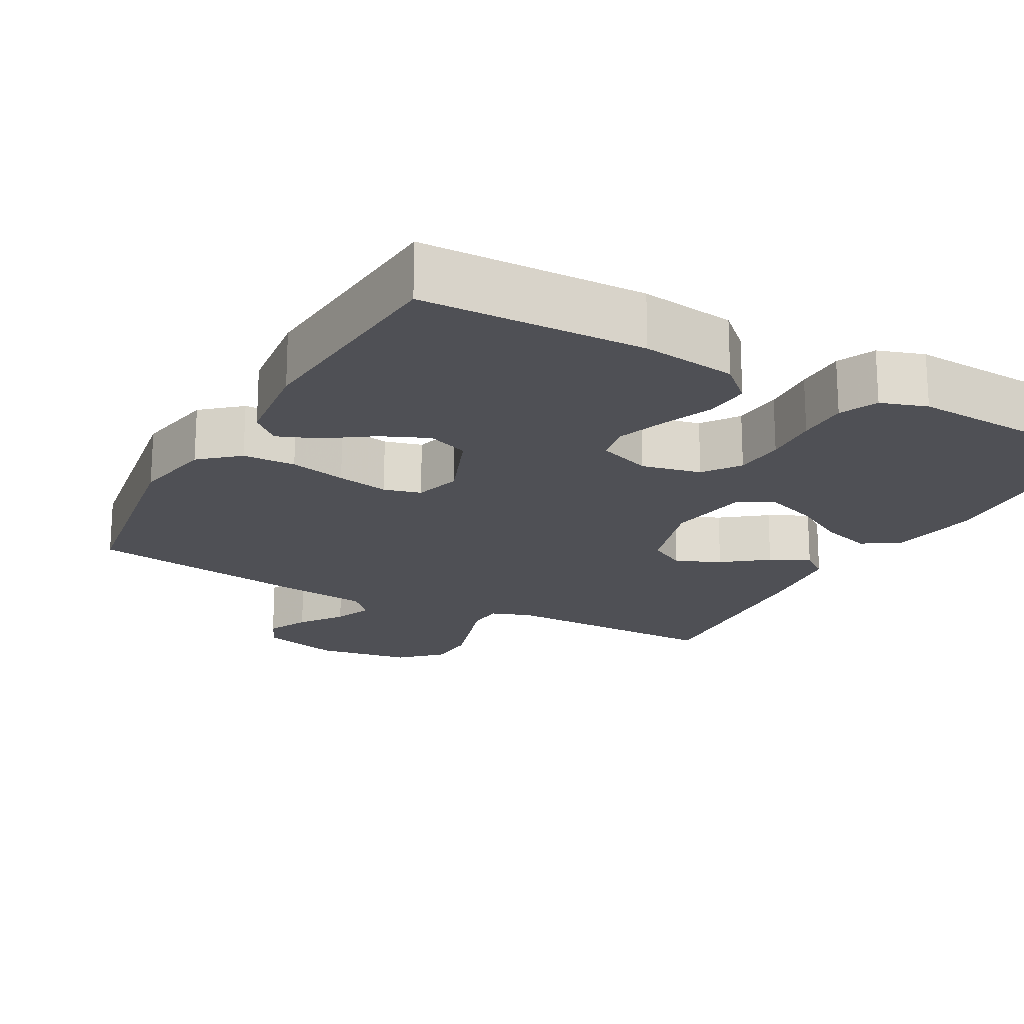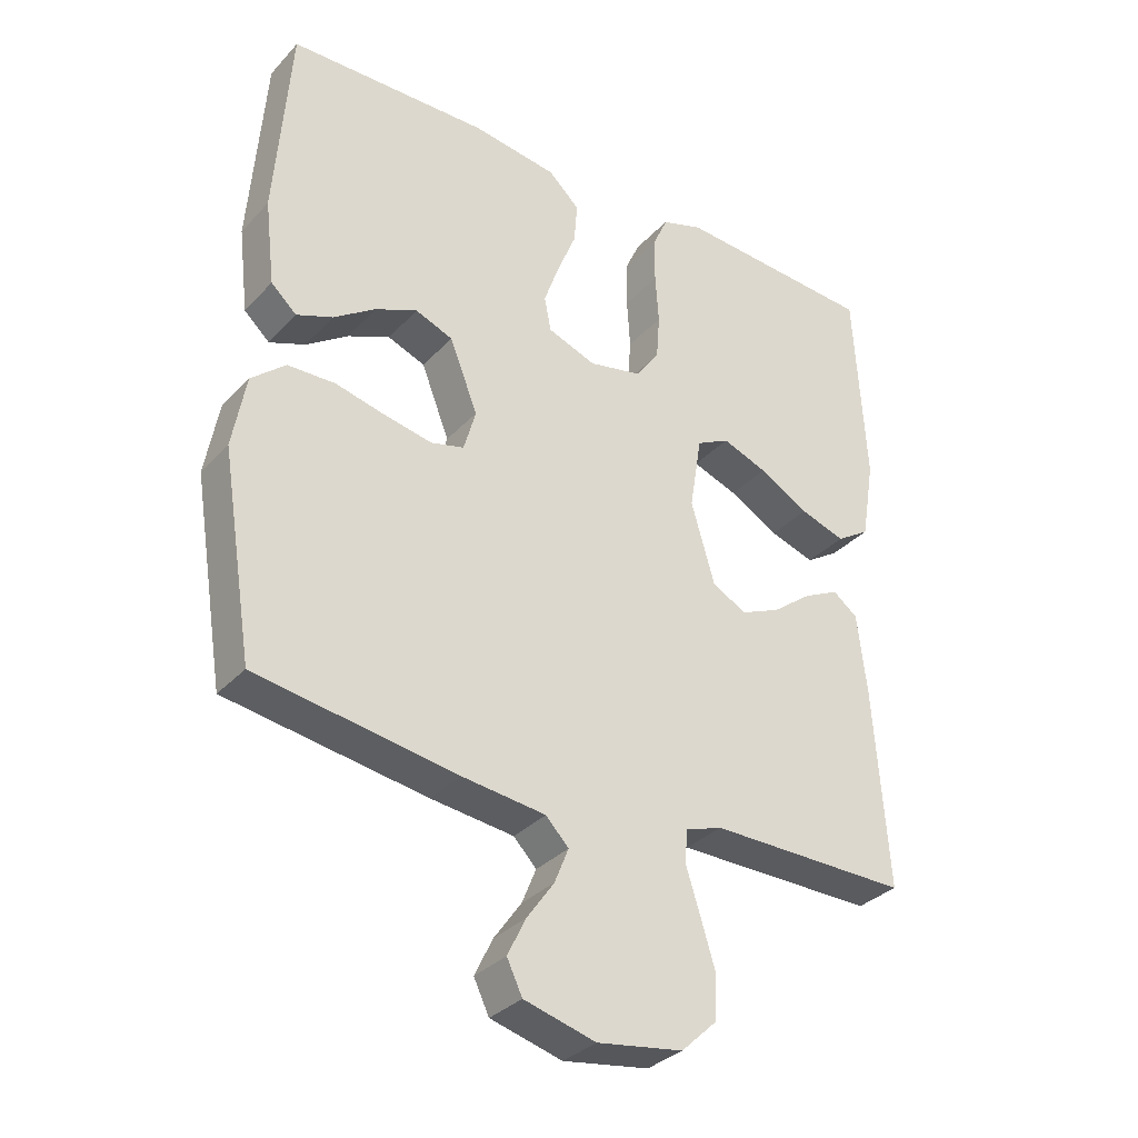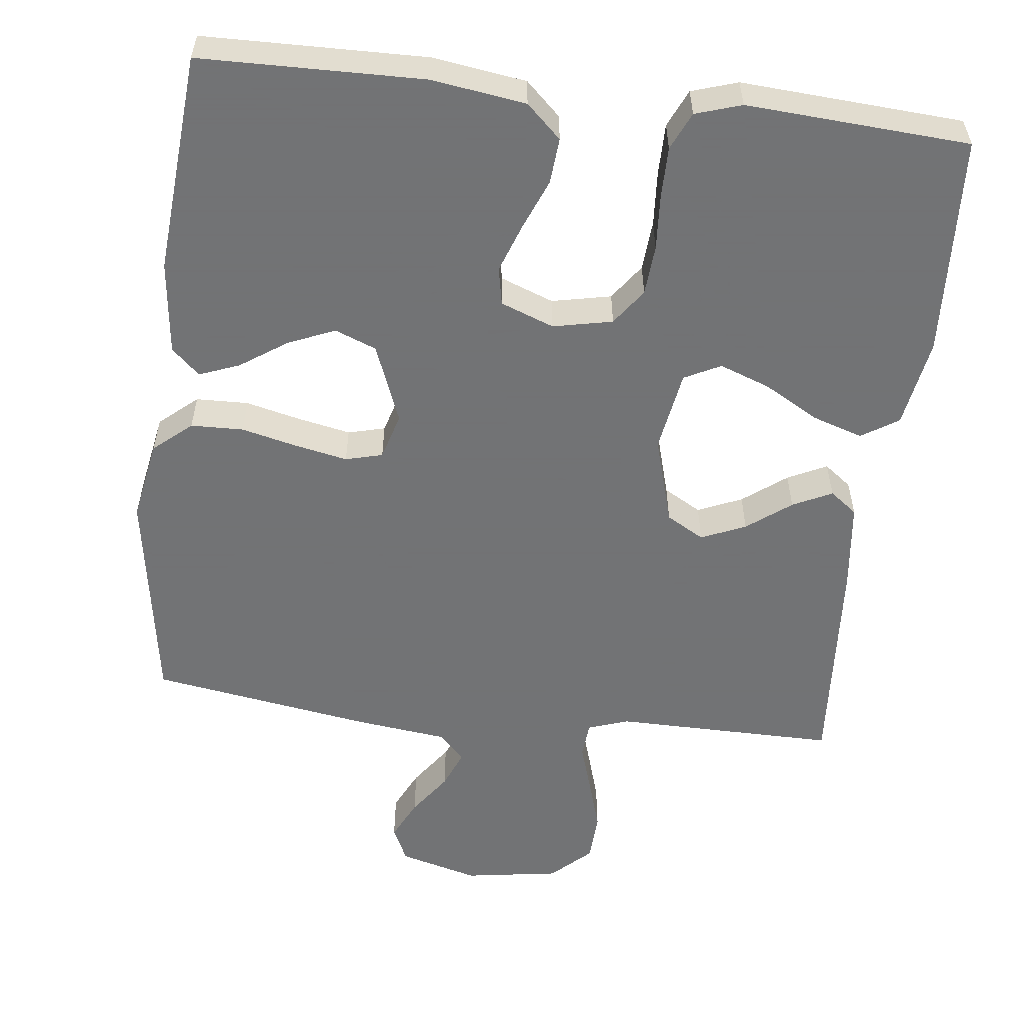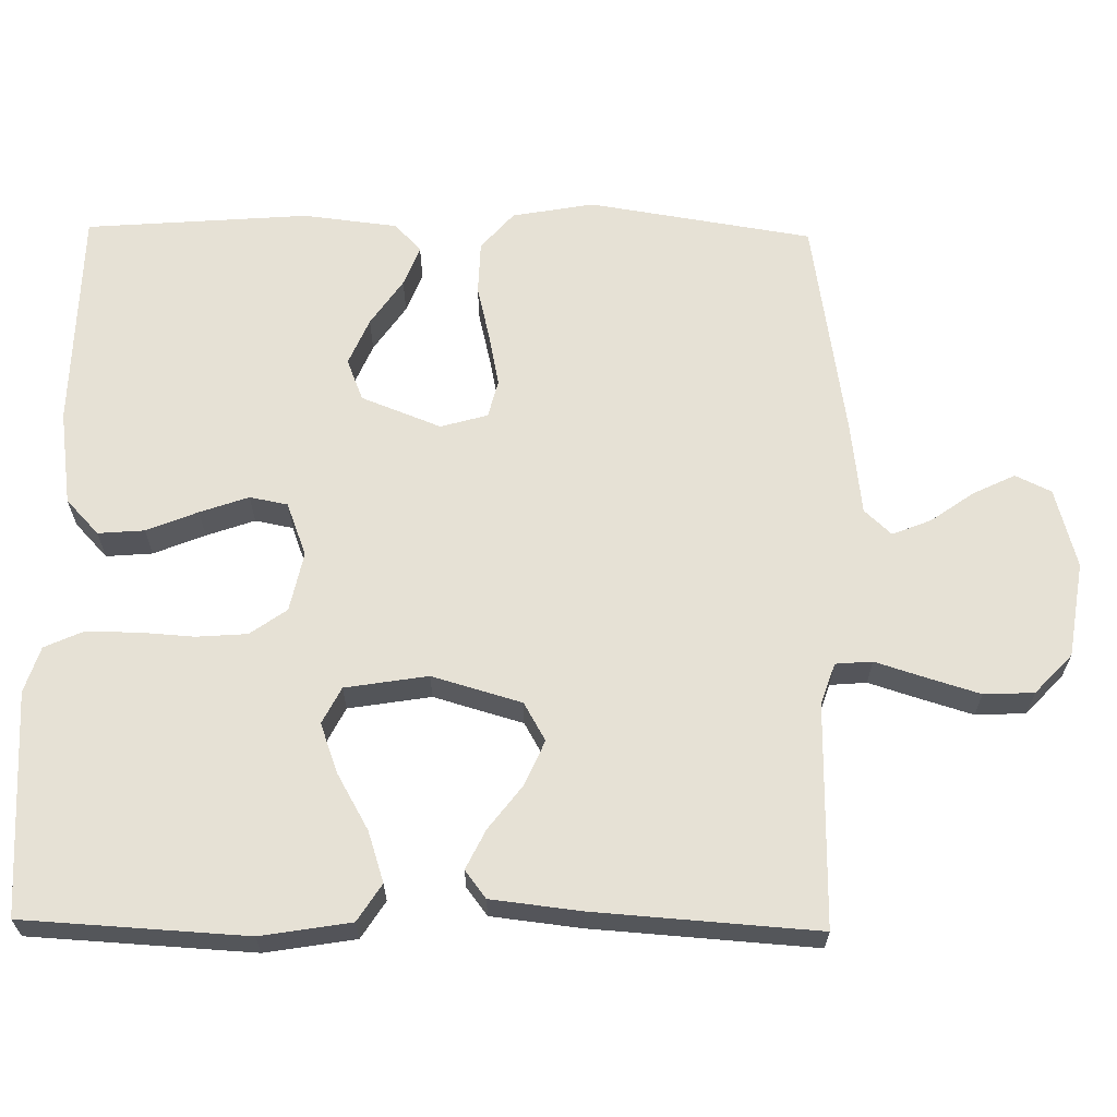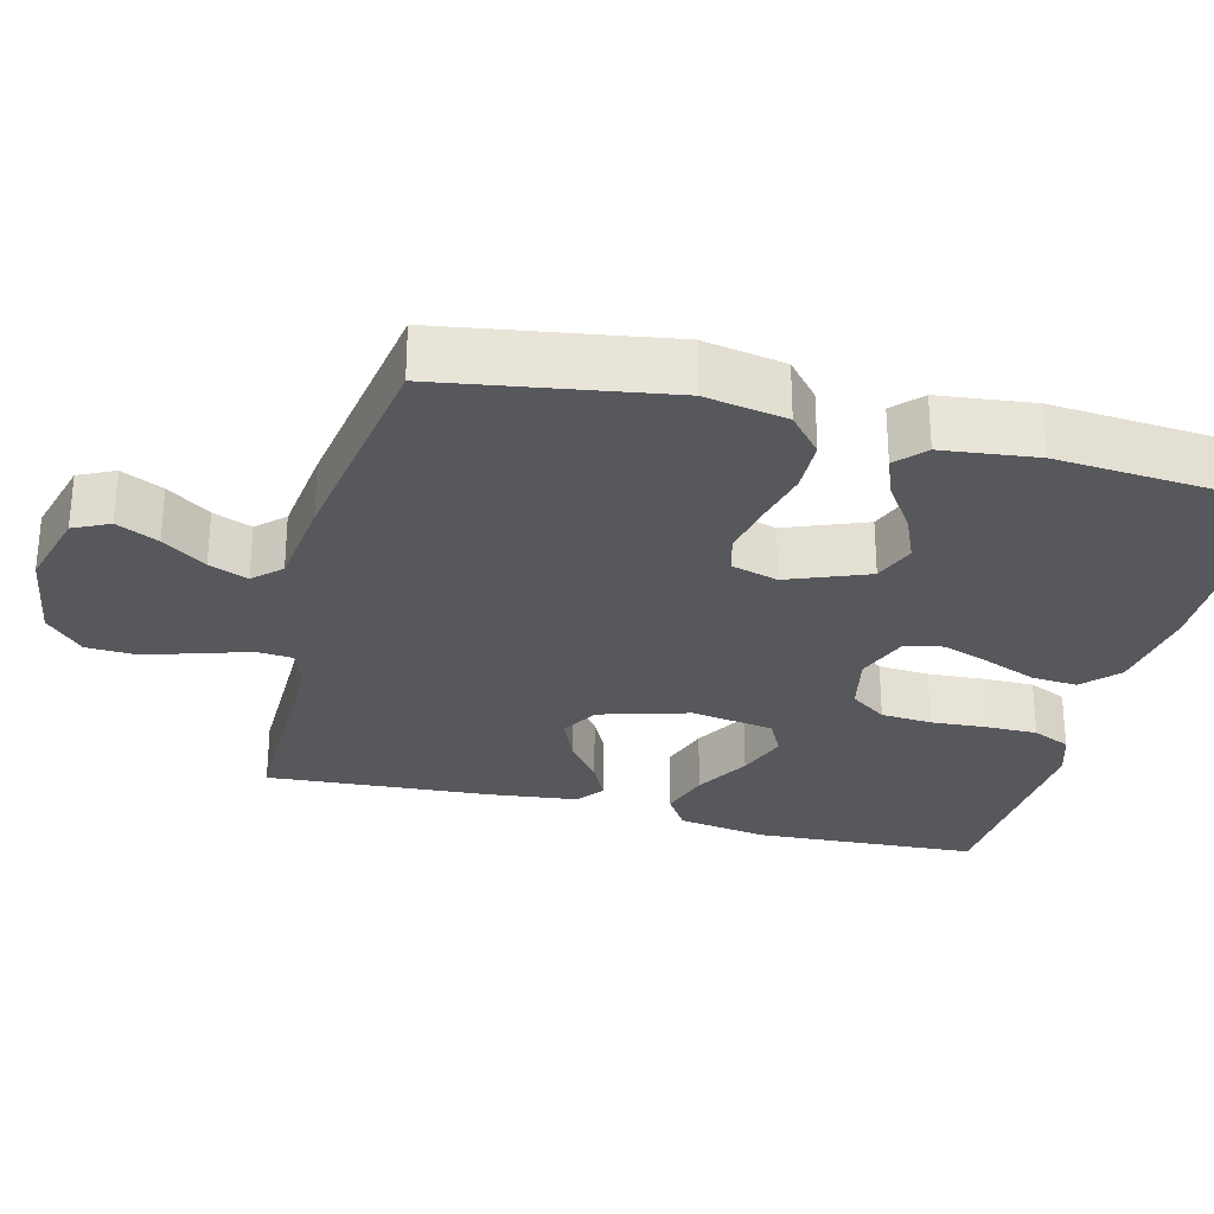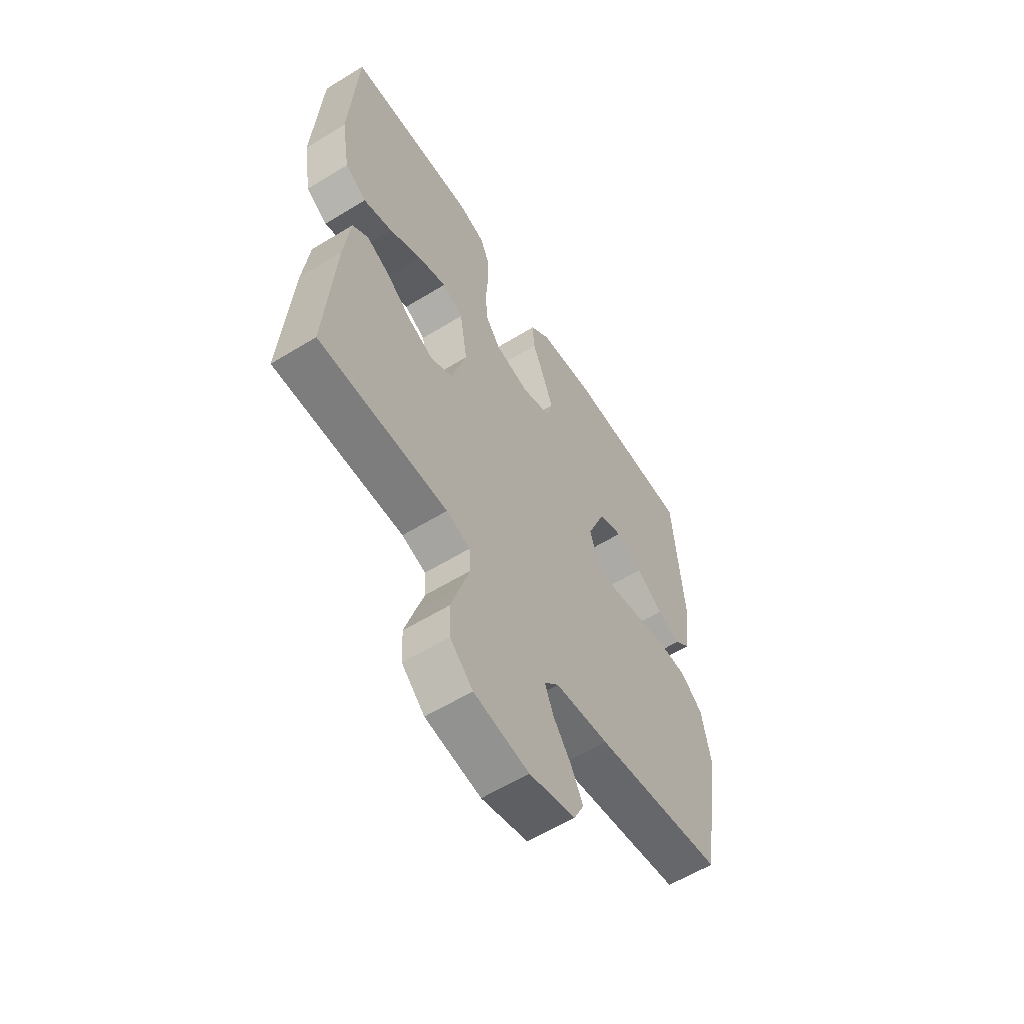
<metadata>
{"format":"obj","ext":"obj","renderer":"f3d","projection":"perspective","resolution":1024,"background":"white","views":[{"elev":-19.3,"azim":-28.6,"up":"+Y"},{"elev":-33.0,"azim":-35.4,"up":"+Z"},{"elev":-55.7,"azim":-6.8,"up":"+Y"},{"elev":64.5,"azim":90.9,"up":"+Y"},{"elev":-28.5,"azim":-104.4,"up":"+Y"},{"elev":-59.4,"azim":122.2,"up":"+Z"}]}
</metadata>
<code>
v -0.5 0.07 -0.5
v -0.548 0.07 -0.2
v -0.528 0.07 -0.09
v -0.477 0.07 -0.046
v -0.406 0.07 -0.044
v -0.33 0.07 -0.062
v -0.26 0.07 -0.076
v -0.21 0.07 -0.063
v -0.192 0.07 0
v -0.234 0.07 0.107
v -0.29 0.07 0.129
v -0.353 0.07 0.102
v -0.416 0.07 0.059
v -0.47 0.07 0.038
v -0.508 0.07 0.073
v -0.523 0.07 0.2
v -0.5 0.07 0.5
v -0.2 0.07 0.506
v -0.073 0.07 0.488
v -0.026 0.07 0.444
v -0.031 0.07 0.382
v -0.059 0.07 0.313
v -0.082 0.07 0.248
v -0.072 0.07 0.197
v 0 0.07 0.17
v 0.08 0.07 0.187
v 0.115 0.07 0.236
v 0.12 0.07 0.304
v 0.115 0.07 0.379
v 0.115 0.07 0.448
v 0.138 0.07 0.499
v 0.2 0.07 0.519
v 0.5 0.07 0.5
v 0.517 0.07 0.2
v 0.497 0.07 0.079
v 0.447 0.07 0.047
v 0.379 0.07 0.069
v 0.305 0.07 0.111
v 0.237 0.07 0.136
v 0.188 0.07 0.111
v 0.17 0.07 0
v 0.205 0.07 -0.12
v 0.256 0.07 -0.149
v 0.316 0.07 -0.123
v 0.375 0.07 -0.078
v 0.428 0.07 -0.052
v 0.465 0.07 -0.08
v 0.479 0.07 -0.2
v 0.5 0.07 -0.5
v 0.2 0.07 -0.498
v 0.145 0.07 -0.517
v 0.141 0.07 -0.566
v 0.162 0.07 -0.632
v 0.184 0.07 -0.704
v 0.181 0.07 -0.771
v 0.128 0.07 -0.821
v 0 0.07 -0.841
v -0.107 0.07 -0.812
v -0.13 0.07 -0.764
v -0.103 0.07 -0.708
v -0.062 0.07 -0.65
v -0.041 0.07 -0.598
v -0.075 0.07 -0.562
v -0.2 0.07 -0.547
v -0.5 0 -0.5
v -0.548 0 -0.2
v -0.528 0 -0.09
v -0.477 0 -0.046
v -0.406 0 -0.044
v -0.33 0 -0.062
v -0.26 0 -0.076
v -0.21 0 -0.063
v -0.192 0 0
v -0.234 0 0.107
v -0.29 0 0.129
v -0.353 0 0.102
v -0.416 0 0.059
v -0.47 0 0.038
v -0.508 0 0.073
v -0.523 0 0.2
v -0.5 0 0.5
v -0.2 0 0.506
v -0.073 0 0.488
v -0.026 0 0.444
v -0.031 0 0.382
v -0.059 0 0.313
v -0.082 0 0.248
v -0.072 0 0.197
v 0 0 0.17
v 0.08 0 0.187
v 0.115 0 0.236
v 0.12 0 0.304
v 0.115 0 0.379
v 0.115 0 0.448
v 0.138 0 0.499
v 0.2 0 0.519
v 0.5 0 0.5
v 0.517 0 0.2
v 0.497 0 0.079
v 0.447 0 0.047
v 0.379 0 0.069
v 0.305 0 0.111
v 0.237 0 0.136
v 0.188 0 0.111
v 0.17 0 0
v 0.205 0 -0.12
v 0.256 0 -0.149
v 0.316 0 -0.123
v 0.375 0 -0.078
v 0.428 0 -0.052
v 0.465 0 -0.08
v 0.479 0 -0.2
v 0.5 0 -0.5
v 0.2 0 -0.498
v 0.145 0 -0.517
v 0.141 0 -0.566
v 0.162 0 -0.632
v 0.184 0 -0.704
v 0.181 0 -0.771
v 0.128 0 -0.821
v 0 0 -0.841
v -0.107 0 -0.812
v -0.13 0 -0.764
v -0.103 0 -0.708
v -0.062 0 -0.65
v -0.041 0 -0.598
v -0.075 0 -0.562
v -0.2 0 -0.547
f 4 5 6
f 3 4 6
f 2 3 6
f 1 2 6
f 64 1 6
f 63 64 6
f 62 63 6 7
f 59 60 61
f 58 59 61
f 57 58 61
f 56 57 61
f 55 56 61
f 54 55 61
f 53 54 61
f 52 53 61
f 51 52 61 62
f 48 49 50
f 47 48 50
f 46 47 50
f 45 46 50
f 44 45 50
f 43 44 50 51
f 62 7 8
f 51 62 8
f 43 51 8
f 42 43 8
f 36 37 38
f 35 36 38
f 34 35 38
f 33 34 38
f 32 33 38
f 31 32 38
f 30 31 38
f 29 30 38
f 28 29 38
f 27 28 38 39
f 26 27 39 40
f 20 21 22
f 19 20 22
f 18 19 22
f 17 18 22
f 16 17 22
f 15 16 22
f 14 15 22
f 13 14 22
f 12 13 22
f 11 12 22 23
f 10 11 23 24
f 41 42 8 9
f 41 9 10
f 40 41 10
f 26 40 10
f 25 26 10
f 10 24 25
f 70 69 68
f 70 68 67
f 70 67 66
f 70 66 65
f 70 65 128
f 70 128 127
f 71 70 127 126
f 125 124 123
f 125 123 122
f 125 122 121
f 125 121 120
f 125 120 119
f 125 119 118
f 125 118 117
f 125 117 116
f 126 125 116 115
f 114 113 112
f 114 112 111
f 114 111 110
f 114 110 109
f 114 109 108
f 115 114 108 107
f 72 71 126
f 72 126 115
f 72 115 107
f 72 107 106
f 102 101 100
f 102 100 99
f 102 99 98
f 102 98 97
f 102 97 96
f 102 96 95
f 102 95 94
f 102 94 93
f 102 93 92
f 103 102 92 91
f 104 103 91 90
f 86 85 84
f 86 84 83
f 86 83 82
f 86 82 81
f 86 81 80
f 86 80 79
f 86 79 78
f 86 78 77
f 86 77 76
f 87 86 76 75
f 88 87 75 74
f 73 72 106 105
f 74 73 105
f 74 105 104
f 74 104 90
f 74 90 89
f 89 88 74
f 1 65 66 2
f 2 66 67 3
f 3 67 68 4
f 4 68 69 5
f 5 69 70 6
f 6 70 71 7
f 7 71 72 8
f 8 72 73 9
f 9 73 74 10
f 10 74 75 11
f 11 75 76 12
f 12 76 77 13
f 13 77 78 14
f 14 78 79 15
f 15 79 80 16
f 16 80 81 17
f 17 81 82 18
f 18 82 83 19
f 19 83 84 20
f 20 84 85 21
f 21 85 86 22
f 22 86 87 23
f 23 87 88 24
f 24 88 89 25
f 25 89 90 26
f 26 90 91 27
f 27 91 92 28
f 28 92 93 29
f 29 93 94 30
f 30 94 95 31
f 31 95 96 32
f 32 96 97 33
f 33 97 98 34
f 34 98 99 35
f 35 99 100 36
f 36 100 101 37
f 37 101 102 38
f 38 102 103 39
f 39 103 104 40
f 40 104 105 41
f 41 105 106 42
f 42 106 107 43
f 43 107 108 44
f 44 108 109 45
f 45 109 110 46
f 46 110 111 47
f 47 111 112 48
f 48 112 113 49
f 49 113 114 50
f 50 114 115 51
f 51 115 116 52
f 52 116 117 53
f 53 117 118 54
f 54 118 119 55
f 55 119 120 56
f 56 120 121 57
f 57 121 122 58
f 58 122 123 59
f 59 123 124 60
f 60 124 125 61
f 61 125 126 62
f 62 126 127 63
f 63 127 128 64
f 64 128 65 1

</code>
